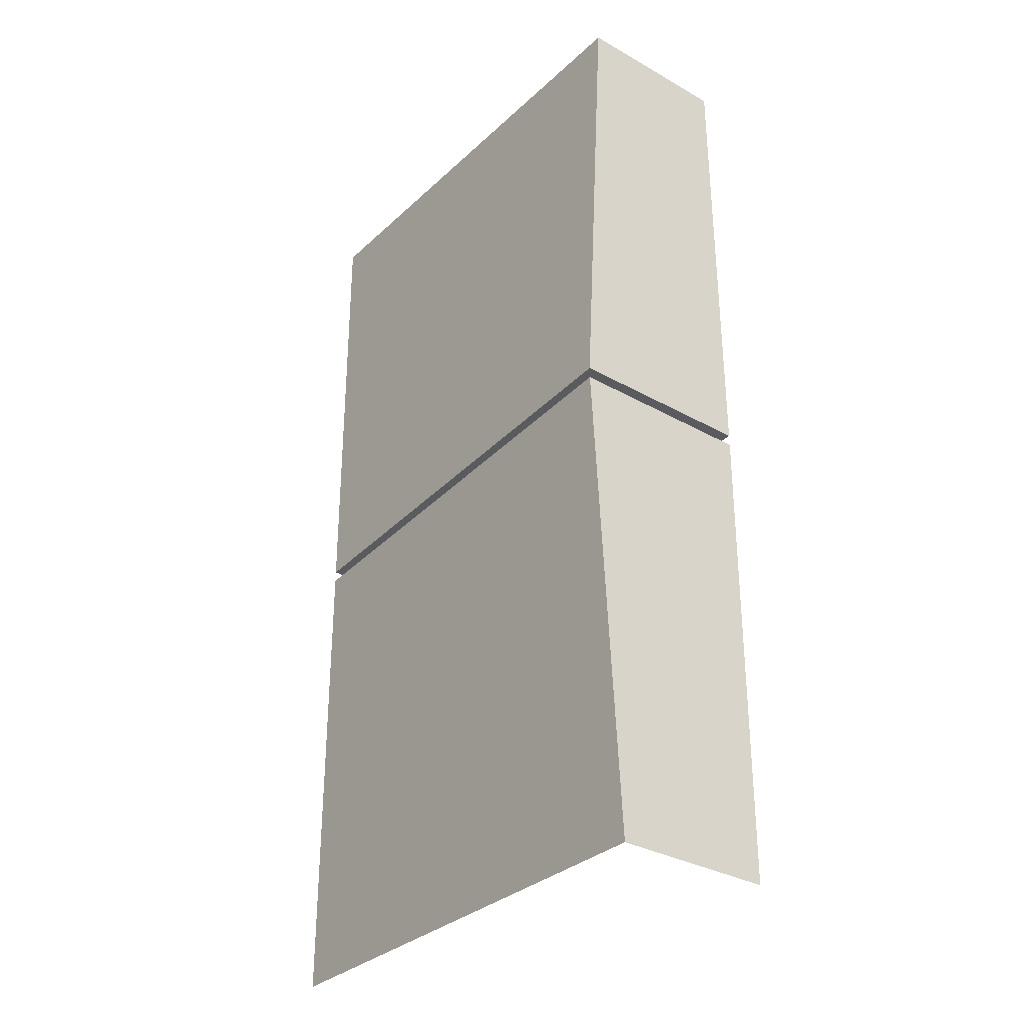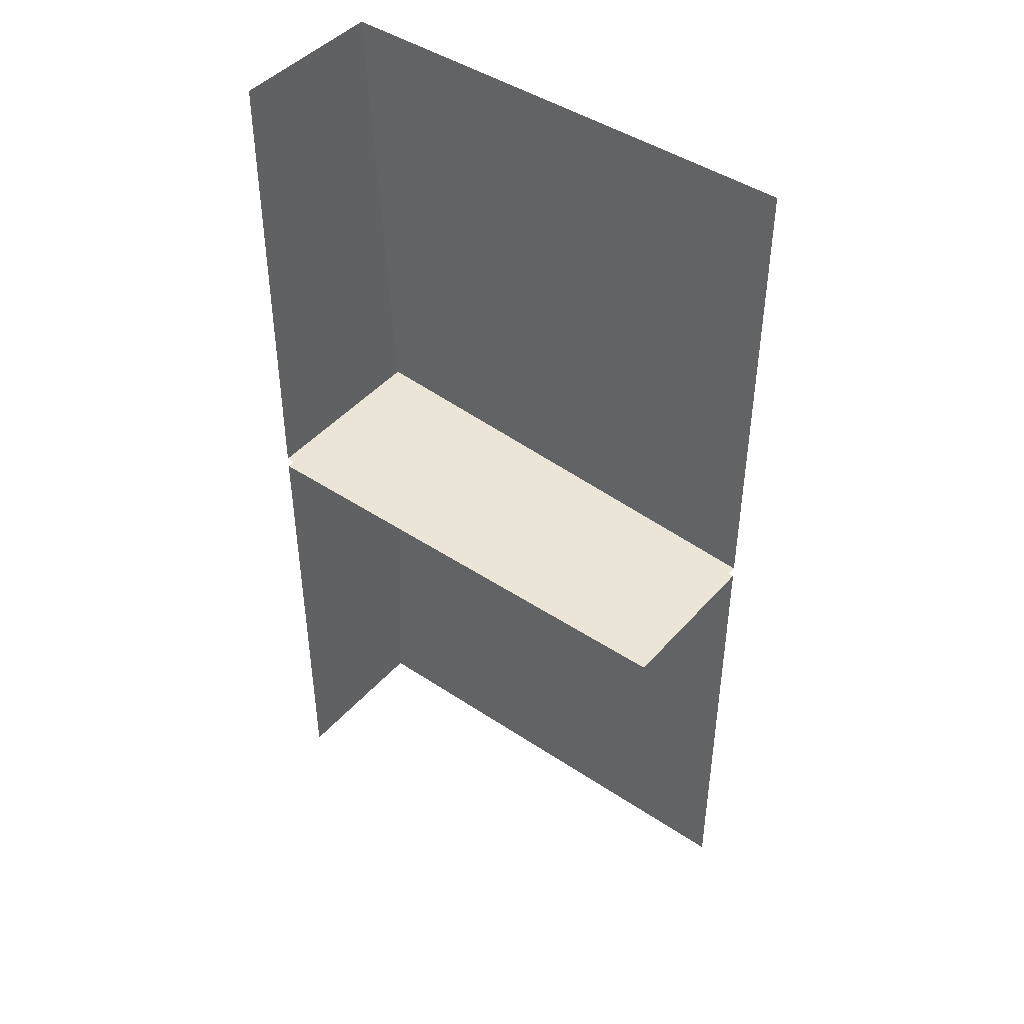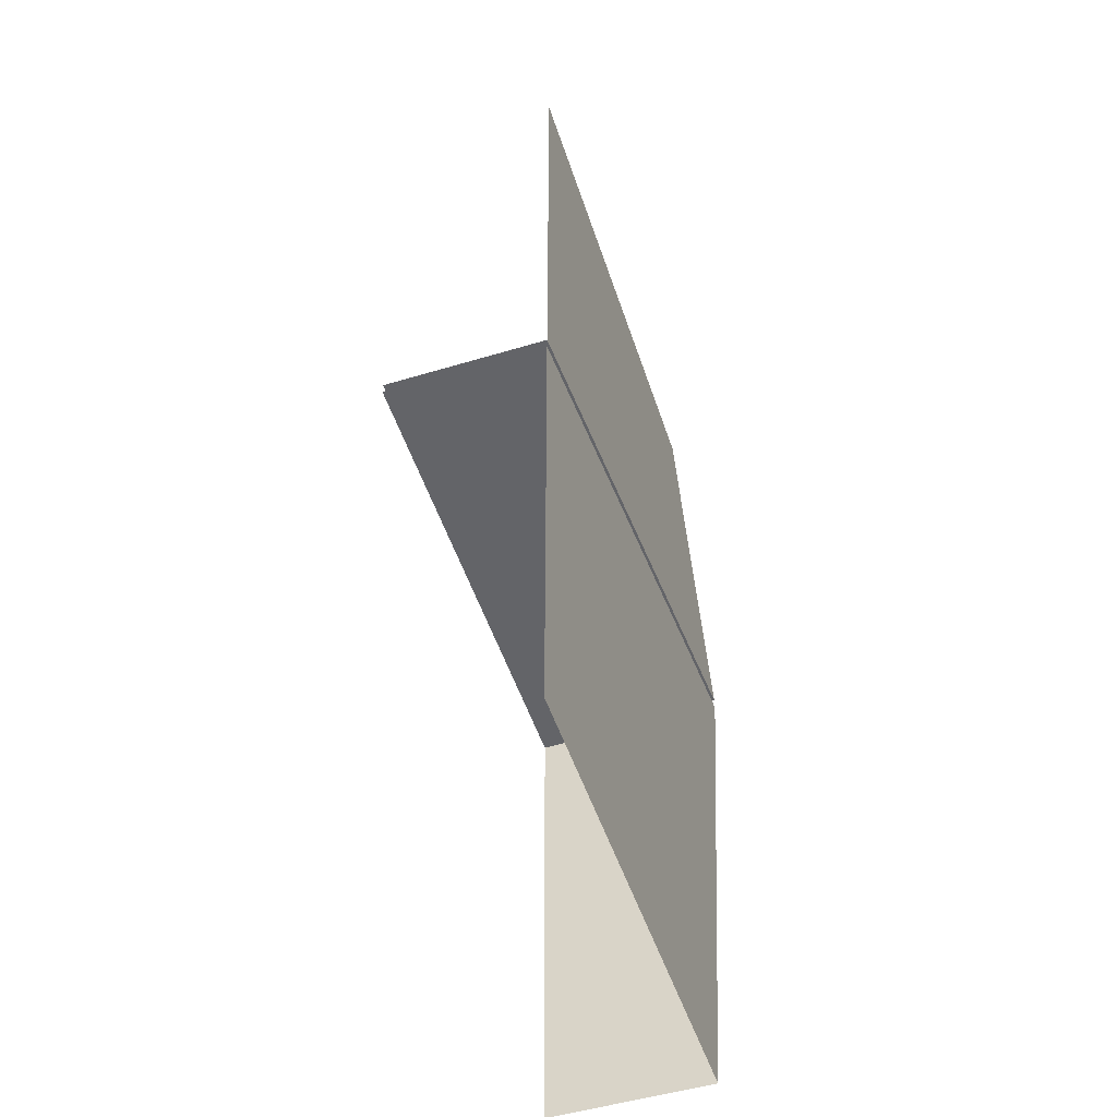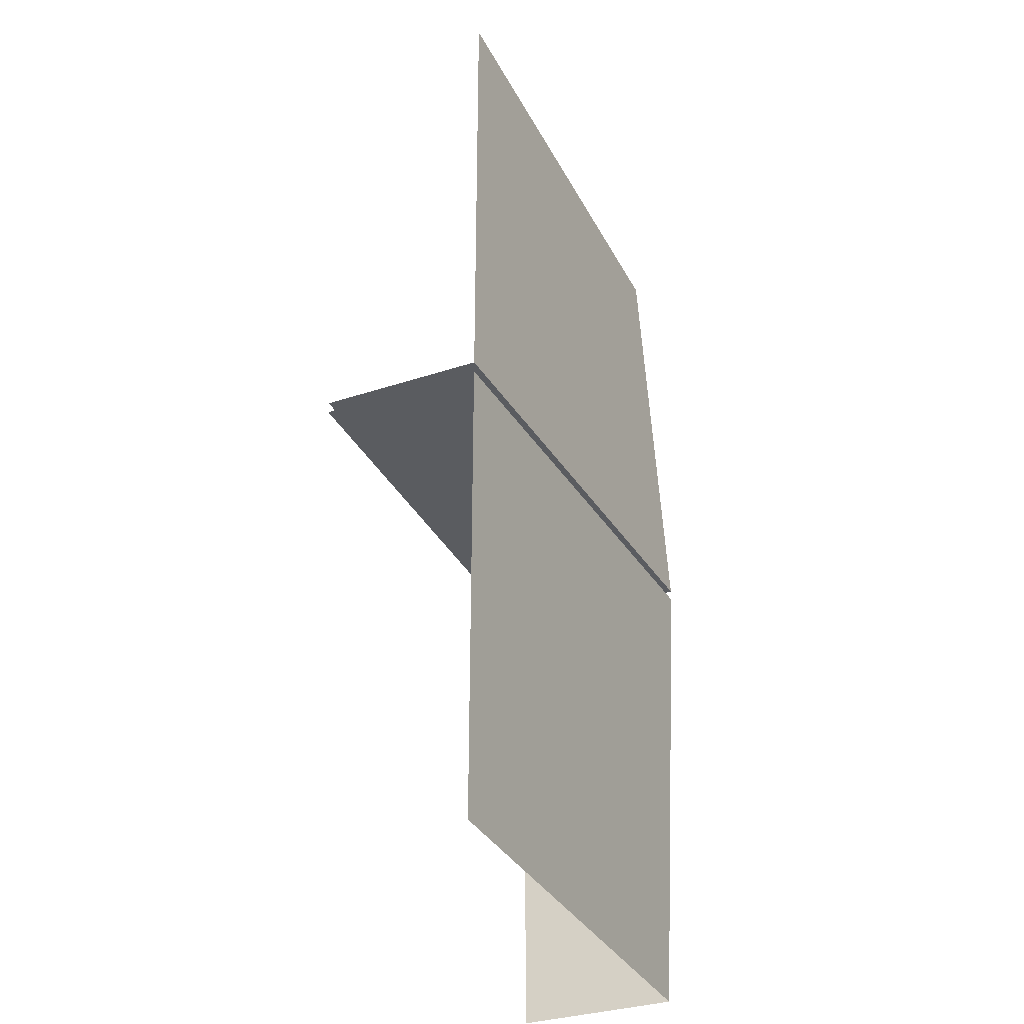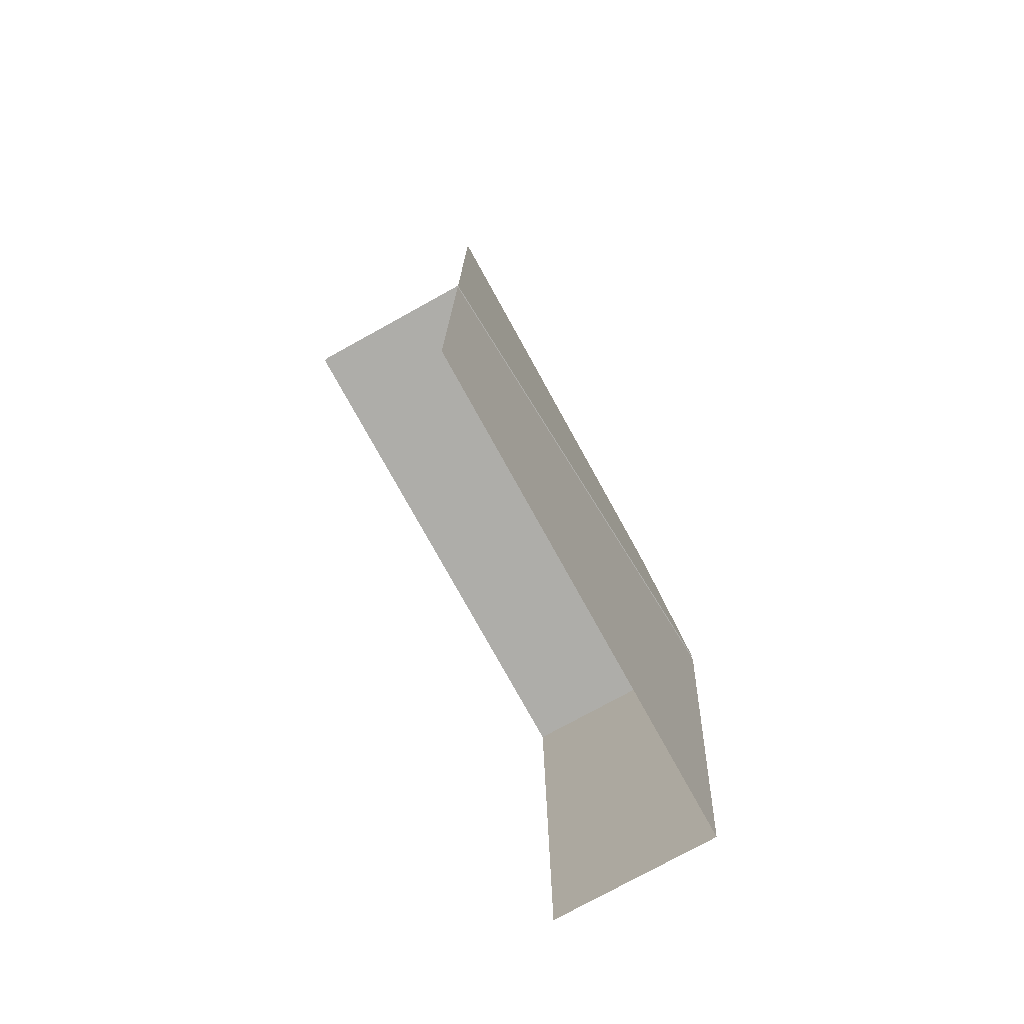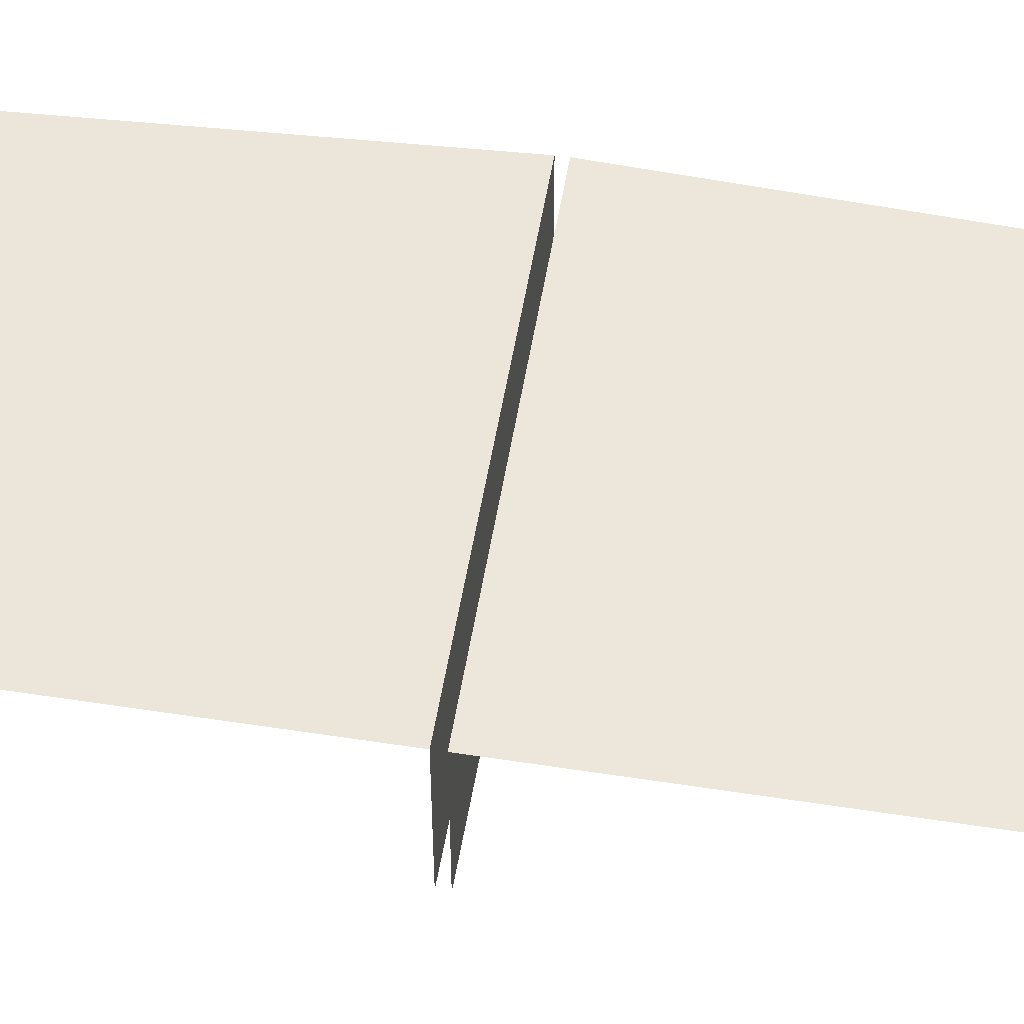
<metadata>
{"format":"obj","ext":"obj","renderer":"f3d","projection":"perspective","resolution":1024,"background":"white","views":[{"elev":-32.1,"azim":-128.3,"up":"+Z"},{"elev":44.2,"azim":38.0,"up":"+Z"},{"elev":-51.3,"azim":108.1,"up":"+Z"},{"elev":-33.9,"azim":114.2,"up":"+Z"},{"elev":-77.1,"azim":118.9,"up":"+Z"},{"elev":51.8,"azim":99.5,"up":"+Y"}]}
</metadata>
<code>
g default
v -56.76 0.6984 42.43
v -56.76 15.1 42.43
v -56.76 15.1 -43.24
v -56.76 0.6984 -43.24
v -56.76 17.41 0.5306
v -56.71 0.5116 0.5
v -56.71 0.5116 -0.5
v -56.76 17.41 -0.451
v -13.43 0.5116 0.5
v -13.43 15.04 0.5
v -13.43 15.04 -0.5
v -13.43 0.5116 -0.5
v -13.38 15.08 42.33
v -13.43 15.04 -43.27
g BackWalls
f 6 5 2 1
f 4 3 8 7
f 6 9 10 5
f 8 11 12 7
f 13 2 5 10
f 11 8 3 14

</code>
